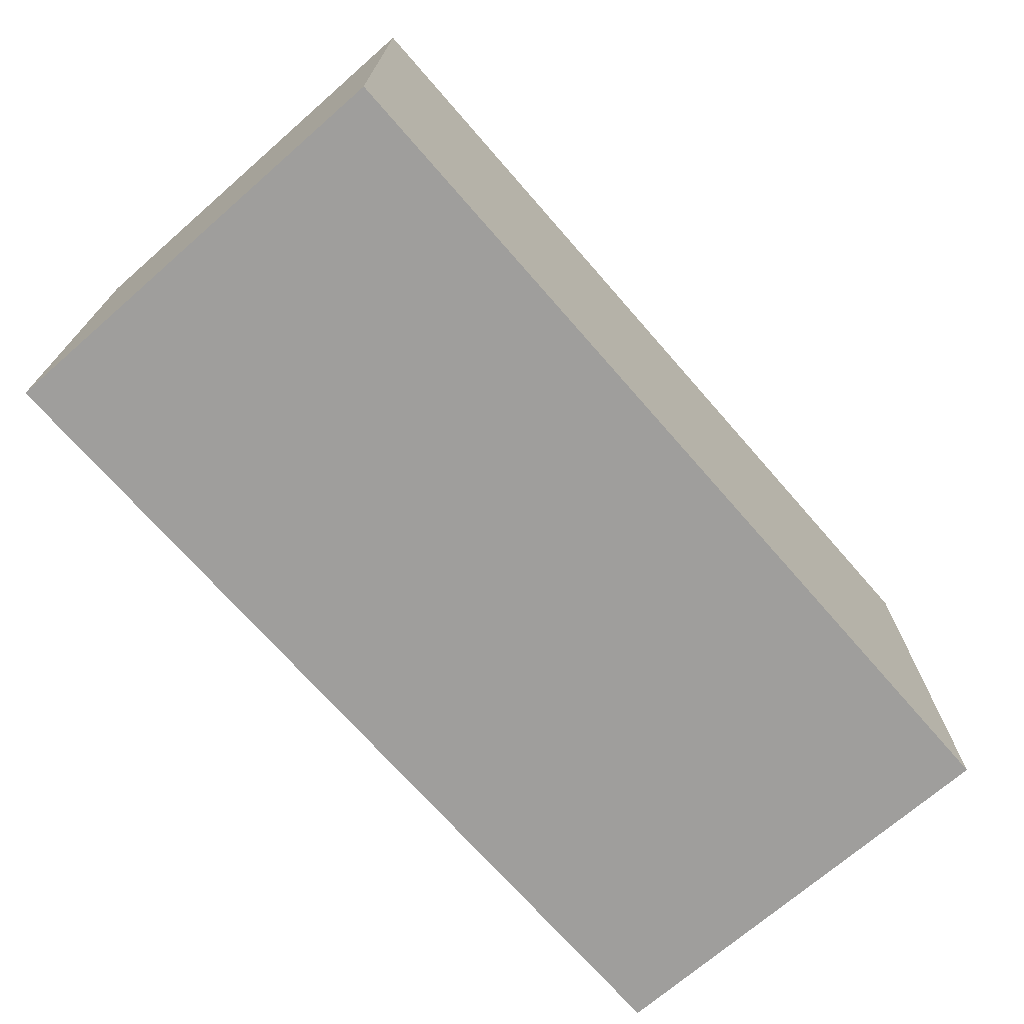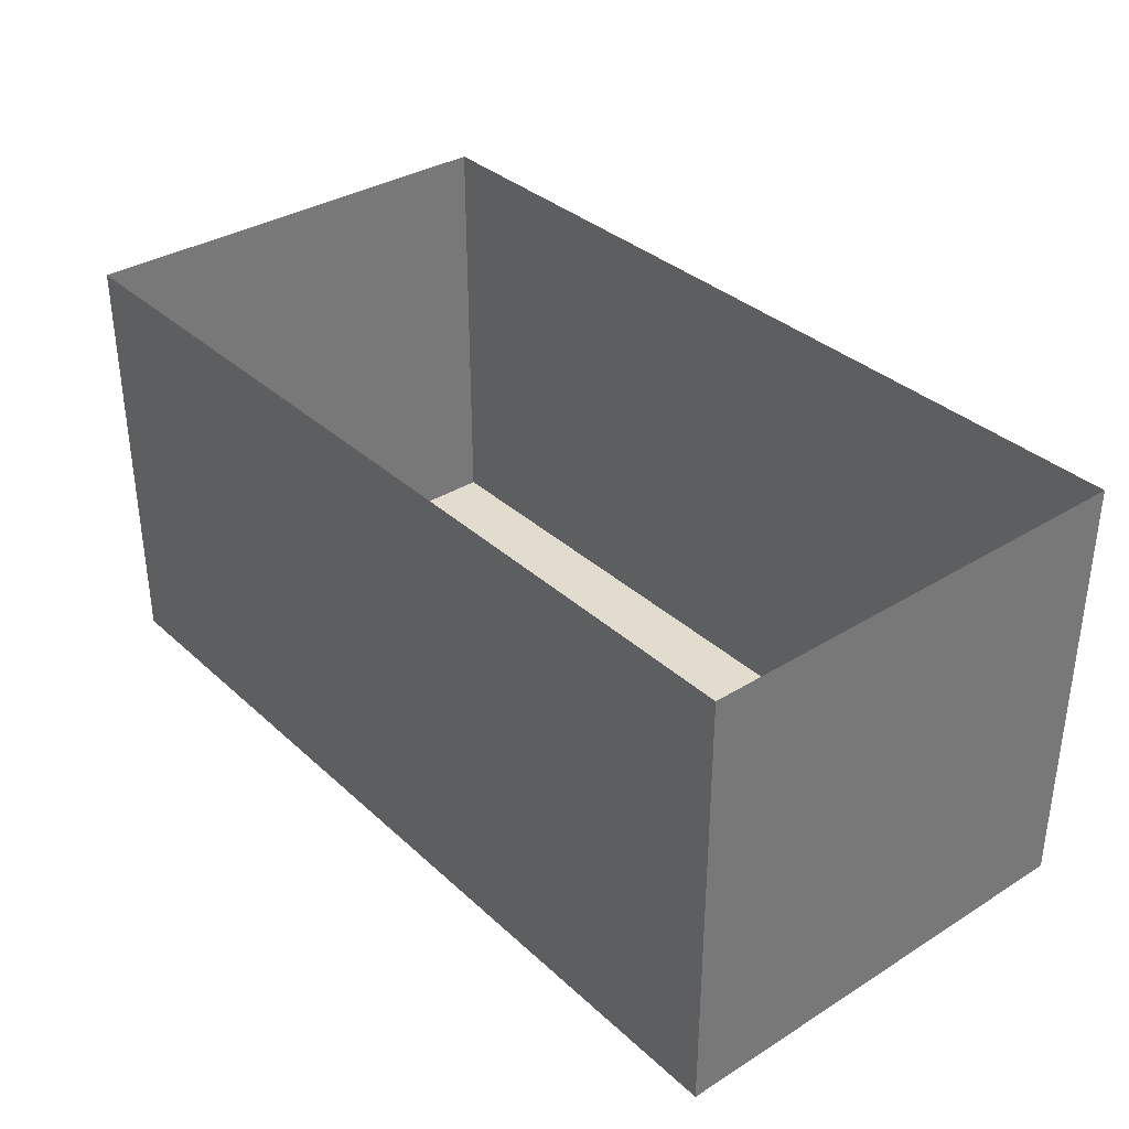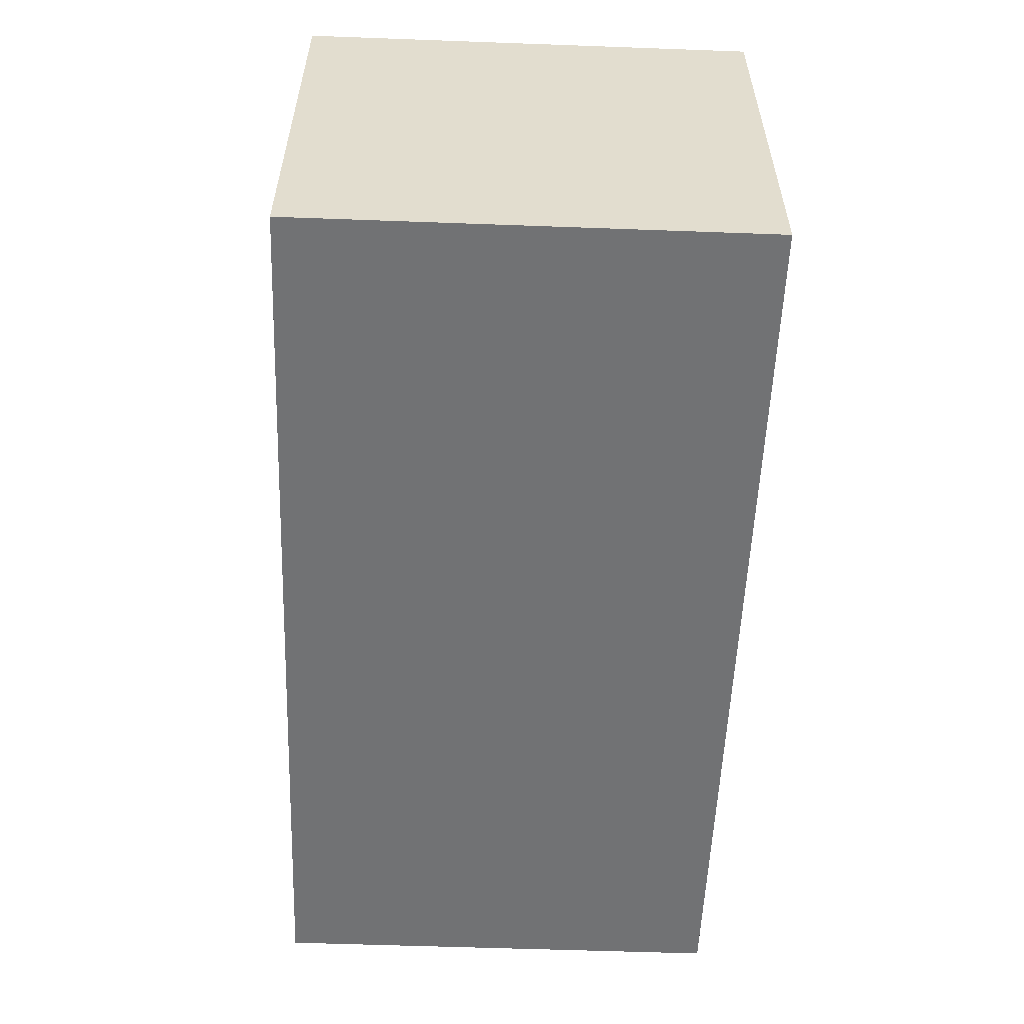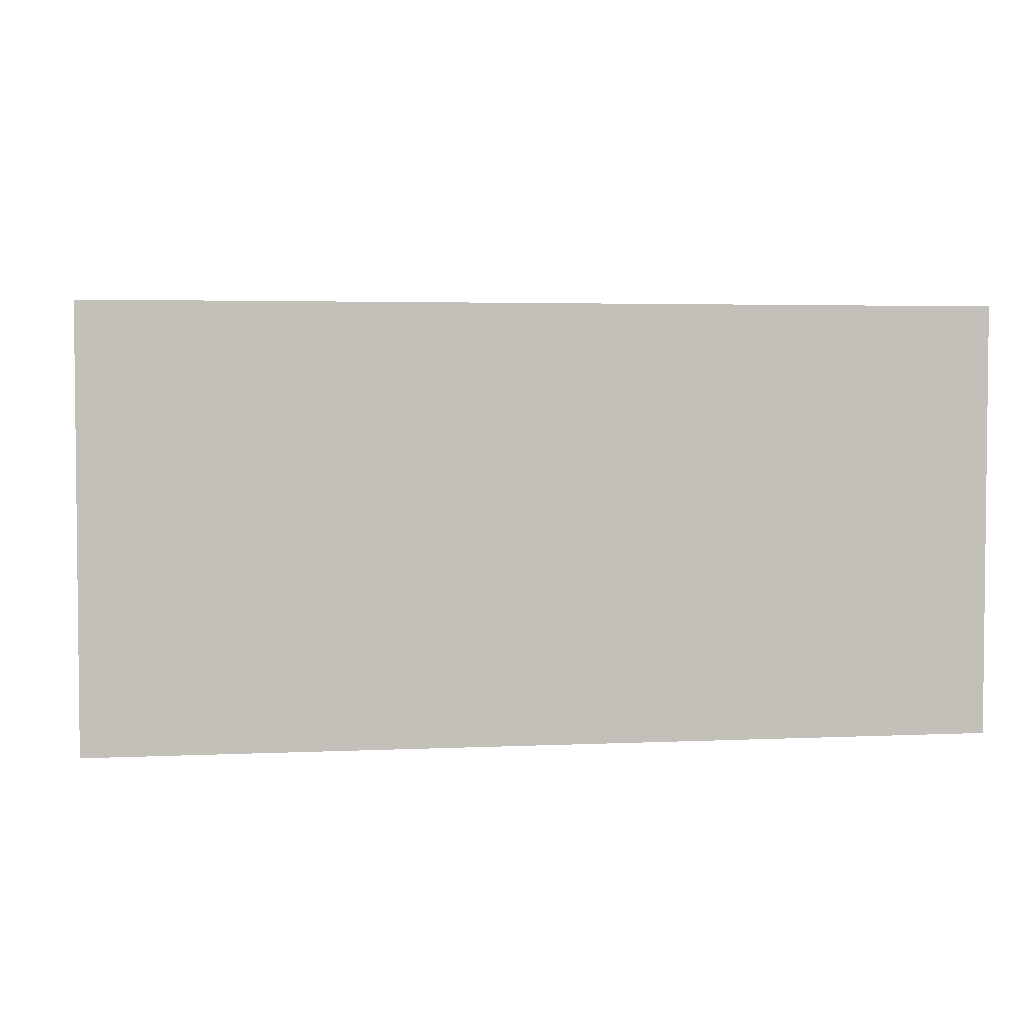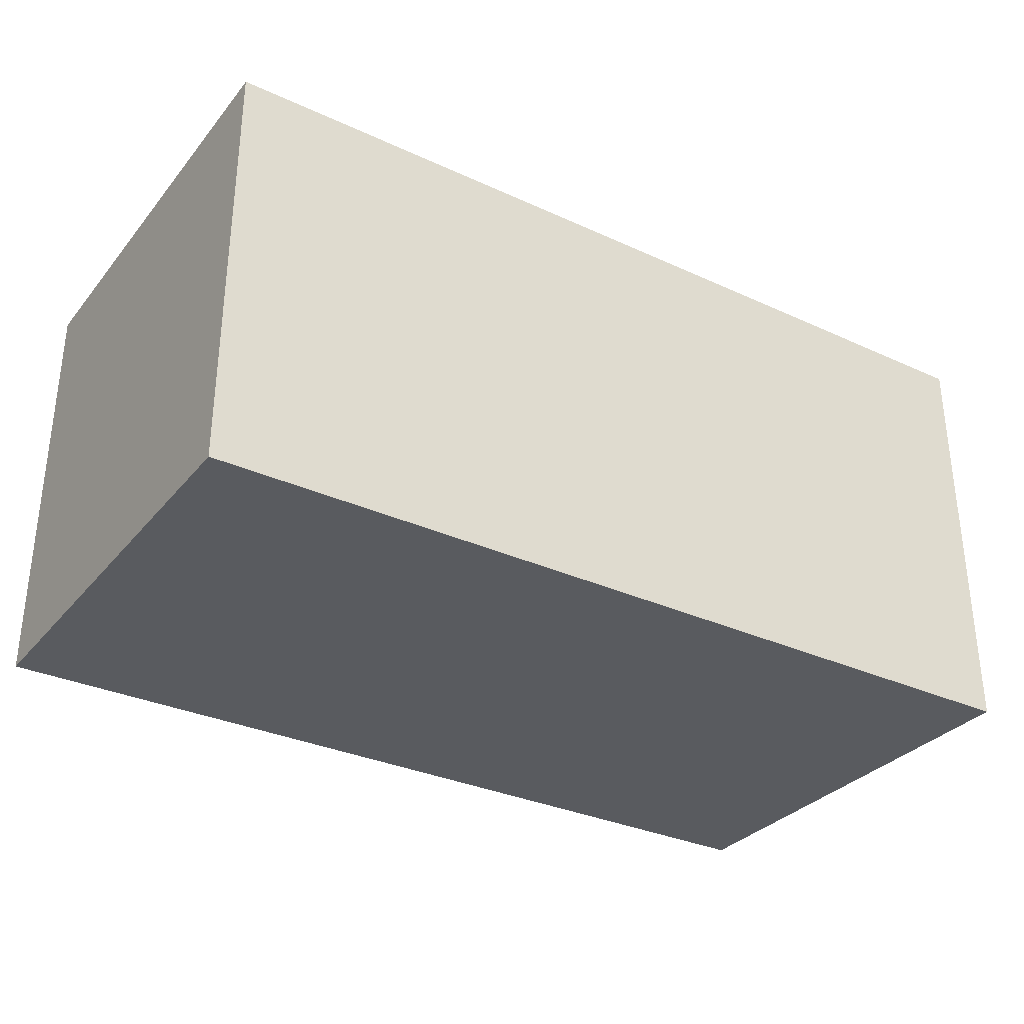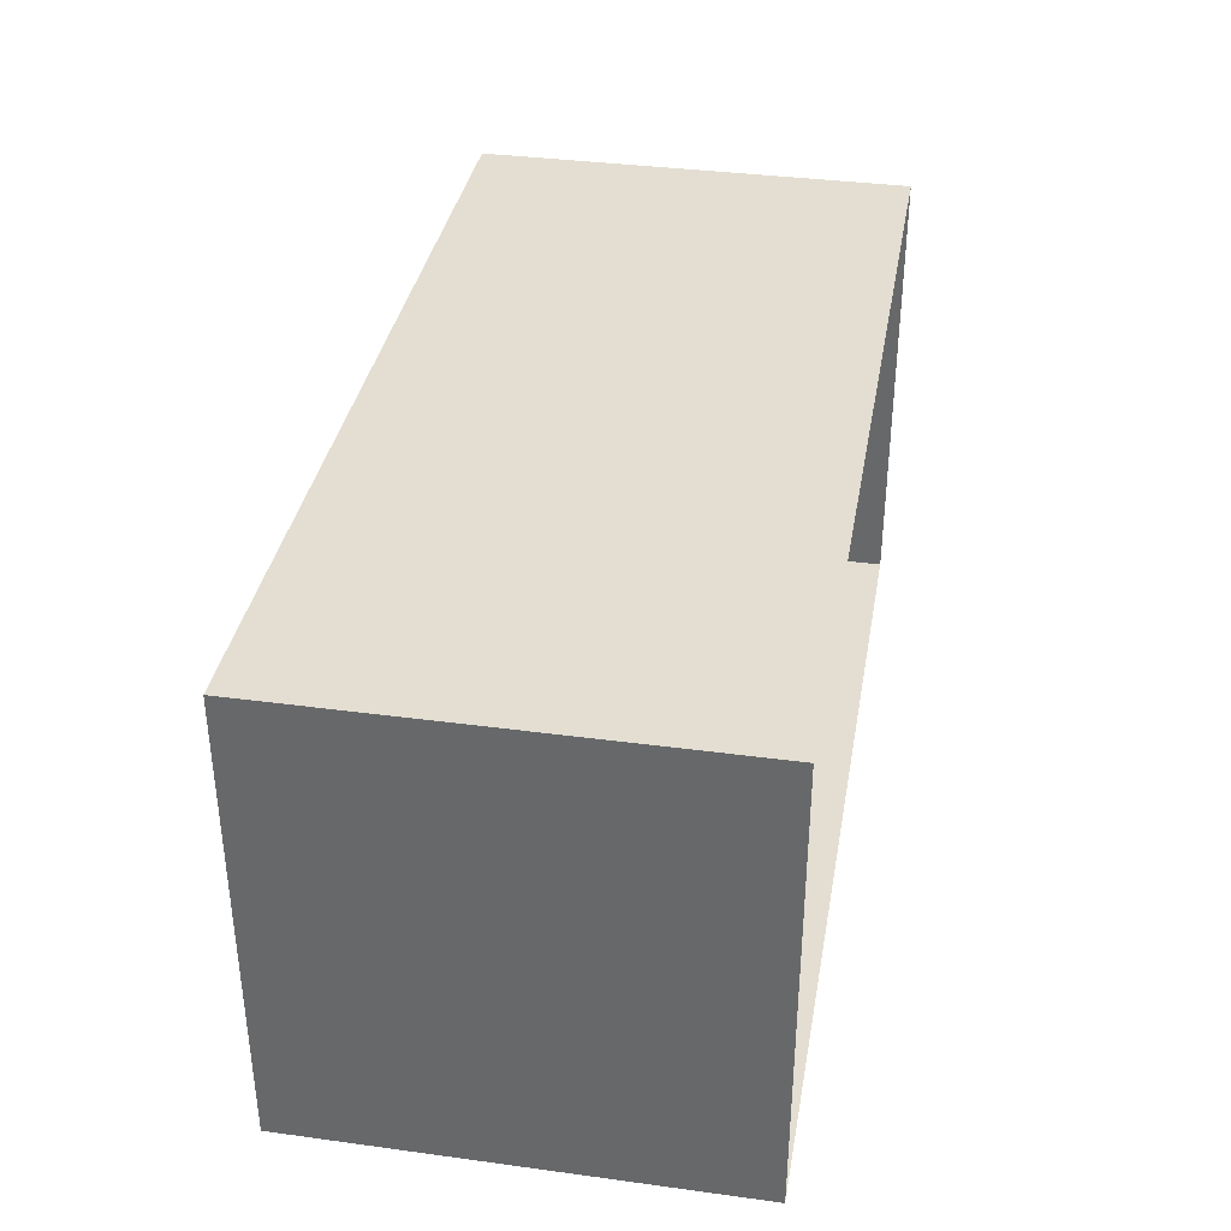
<metadata>
{"format":"obj","ext":"obj","renderer":"f3d","projection":"perspective","resolution":1024,"background":"white","views":[{"elev":-71.0,"azim":-48.9,"up":"+Z"},{"elev":34.7,"azim":-129.7,"up":"+Y"},{"elev":-55.6,"azim":-92.2,"up":"+Y"},{"elev":3.4,"azim":-8.9,"up":"+Y"},{"elev":-32.0,"azim":-32.7,"up":"+Y"},{"elev":36.2,"azim":100.0,"up":"+Z"}]}
</metadata>
<code>
v 1381 -116 674.8
v -1504 -116 -782.5
v 1381 -116 -782.5
v -1504 1271 674.8
v 1381 -116 674.8
v 1381 1271 674.8
v 1381 1271 674.8
v 1381 -116 -782.5
v 1381 1271 -782.5
v 1381 1271 -782.5
v -1504 -116 -782.5
v -1504 1271 -782.5
v -1504 1271 -782.5
v -1504 -116 674.8
v -1504 1271 674.8
v -1504 -116 674.8
v -1504 -116 674.8
v 1381 -116 674.8
v 1381 -116 -782.5
v -1504 -116 -782.5
f 1 2 3
f 4 5 6
f 7 8 9
f 10 11 12
f 13 14 15
f 1 16 2
f 4 17 5
f 7 18 8
f 10 19 11
f 13 20 14

</code>
